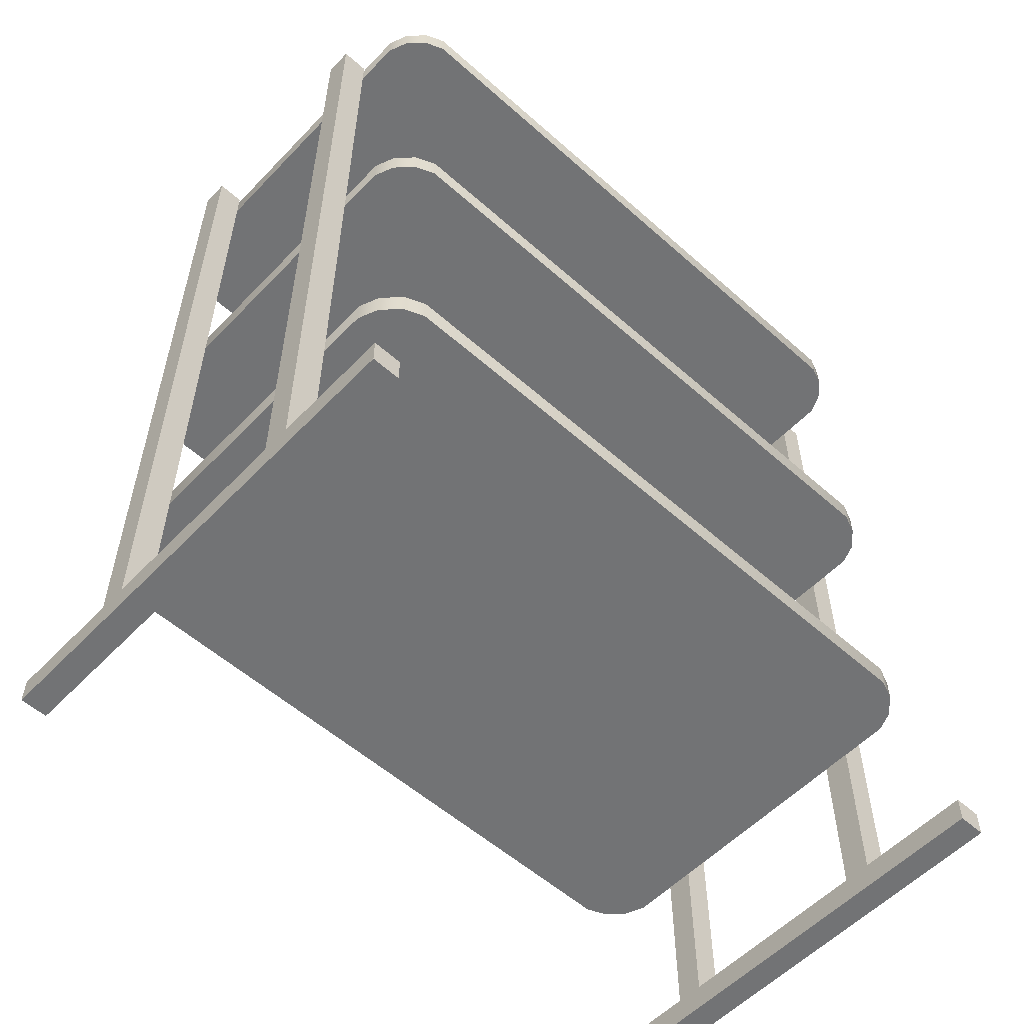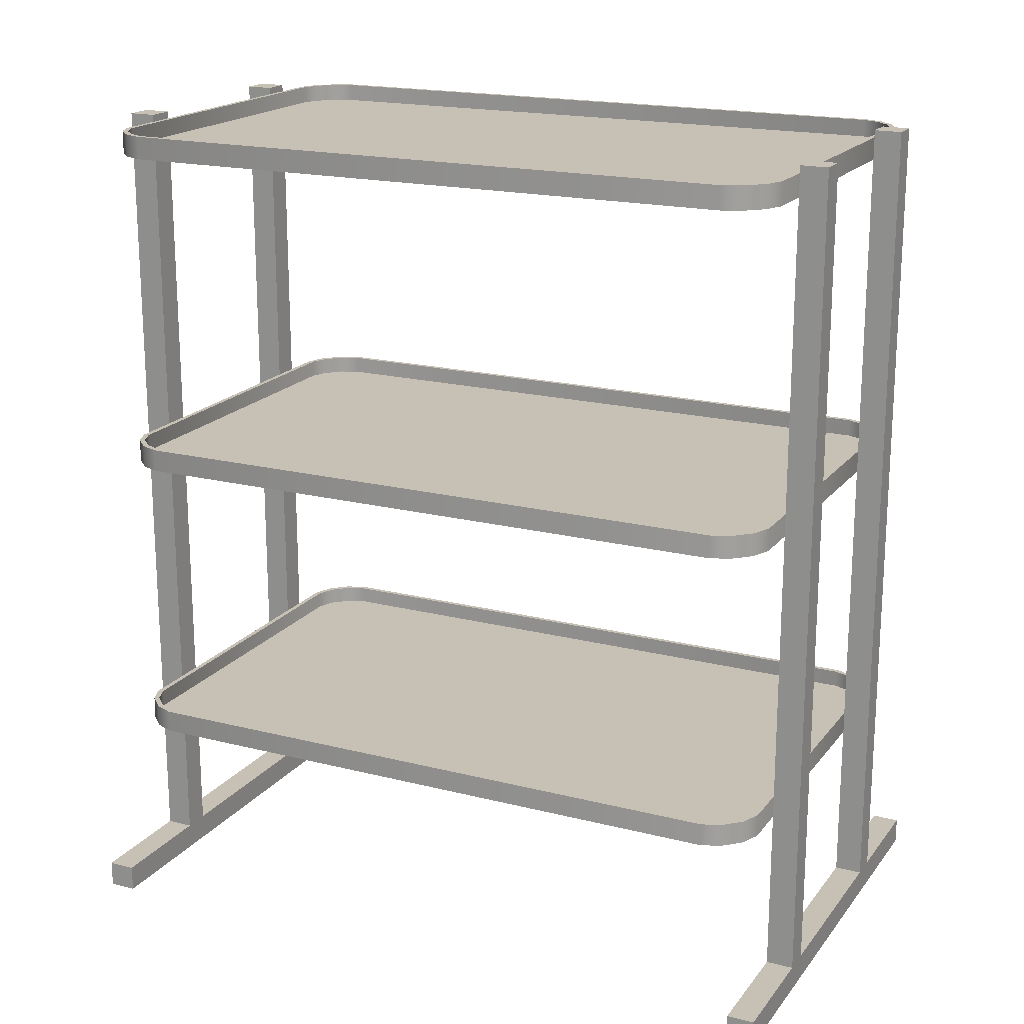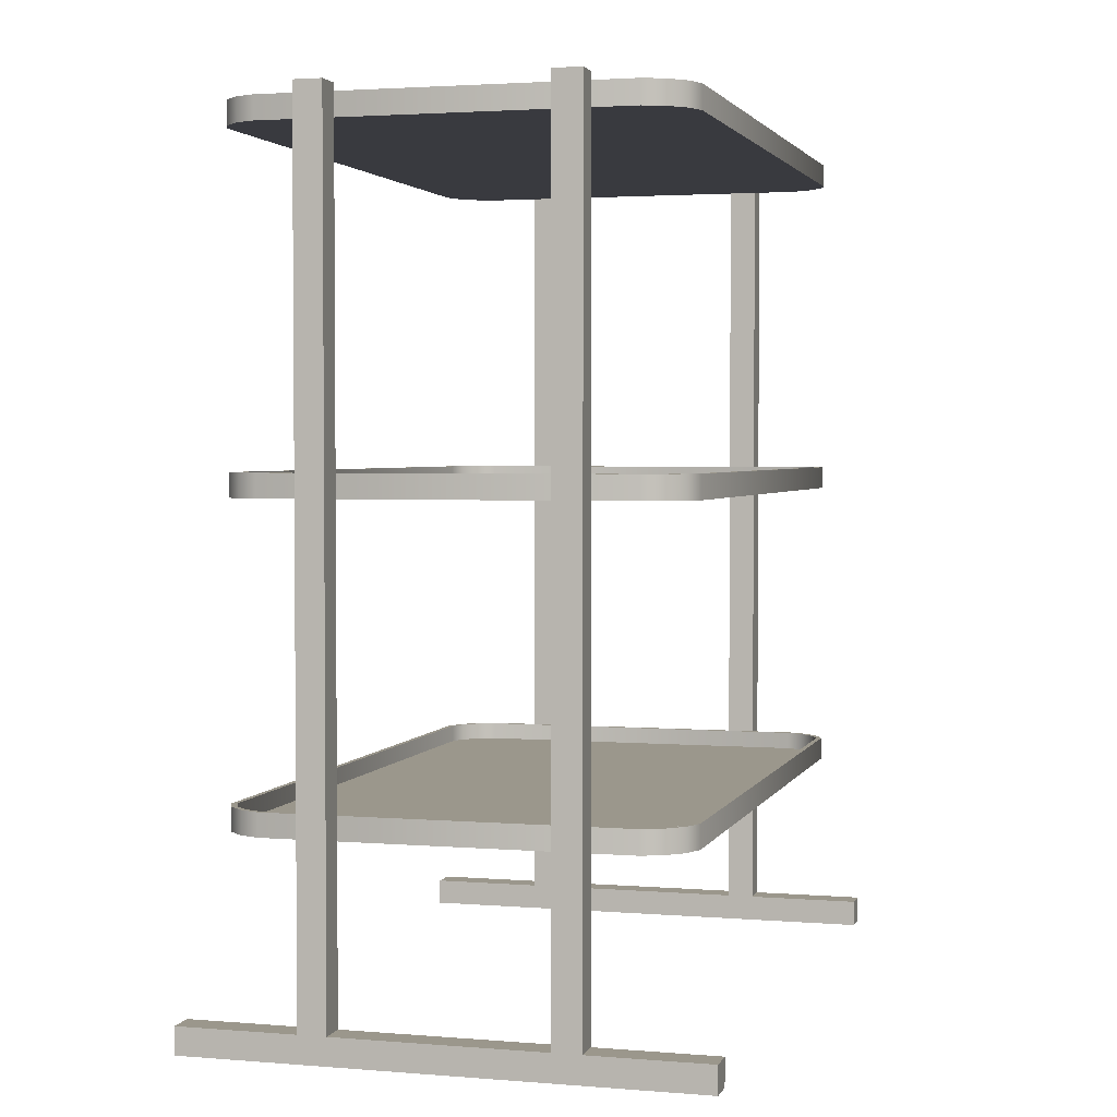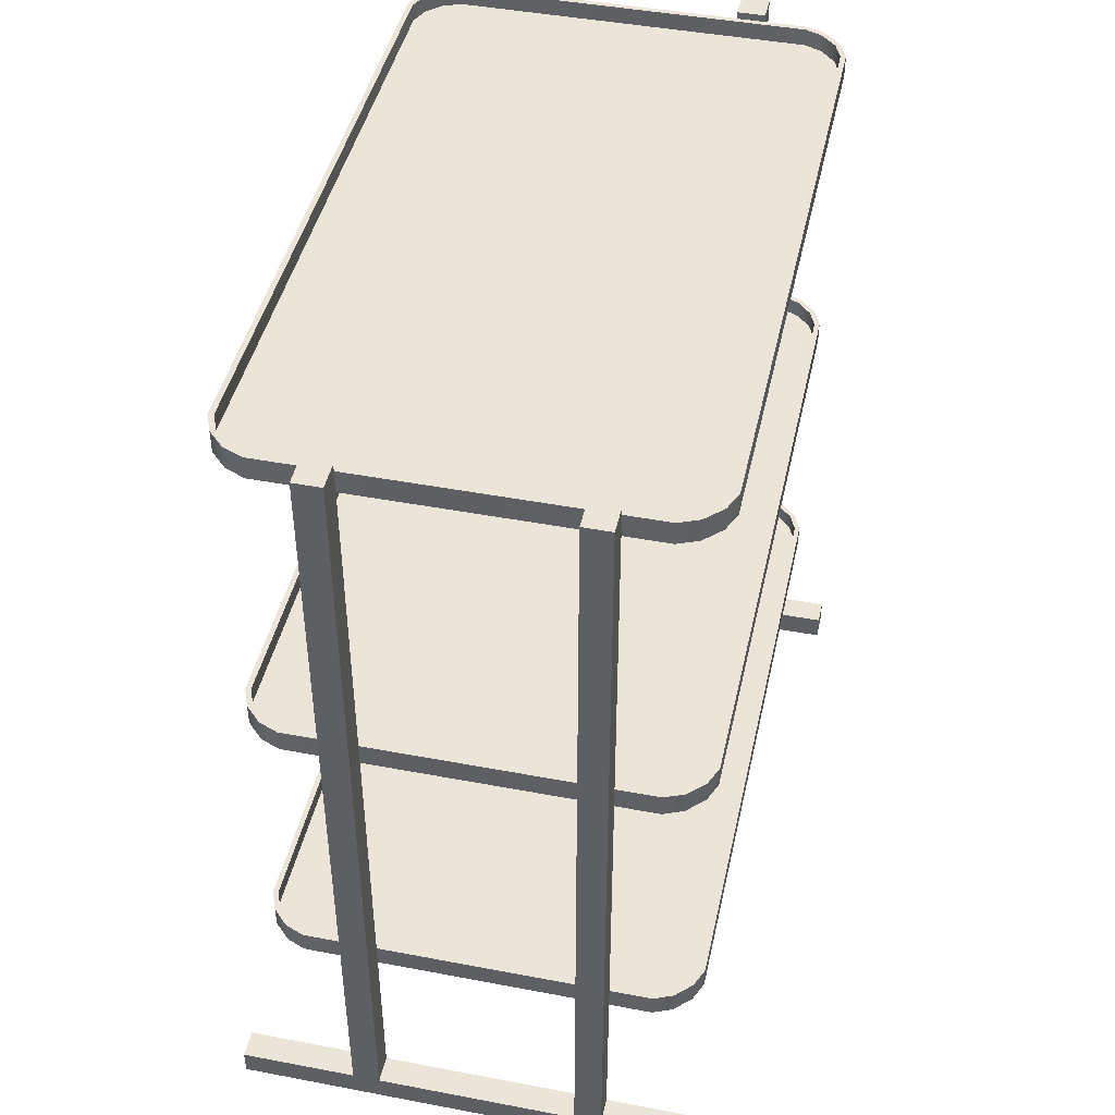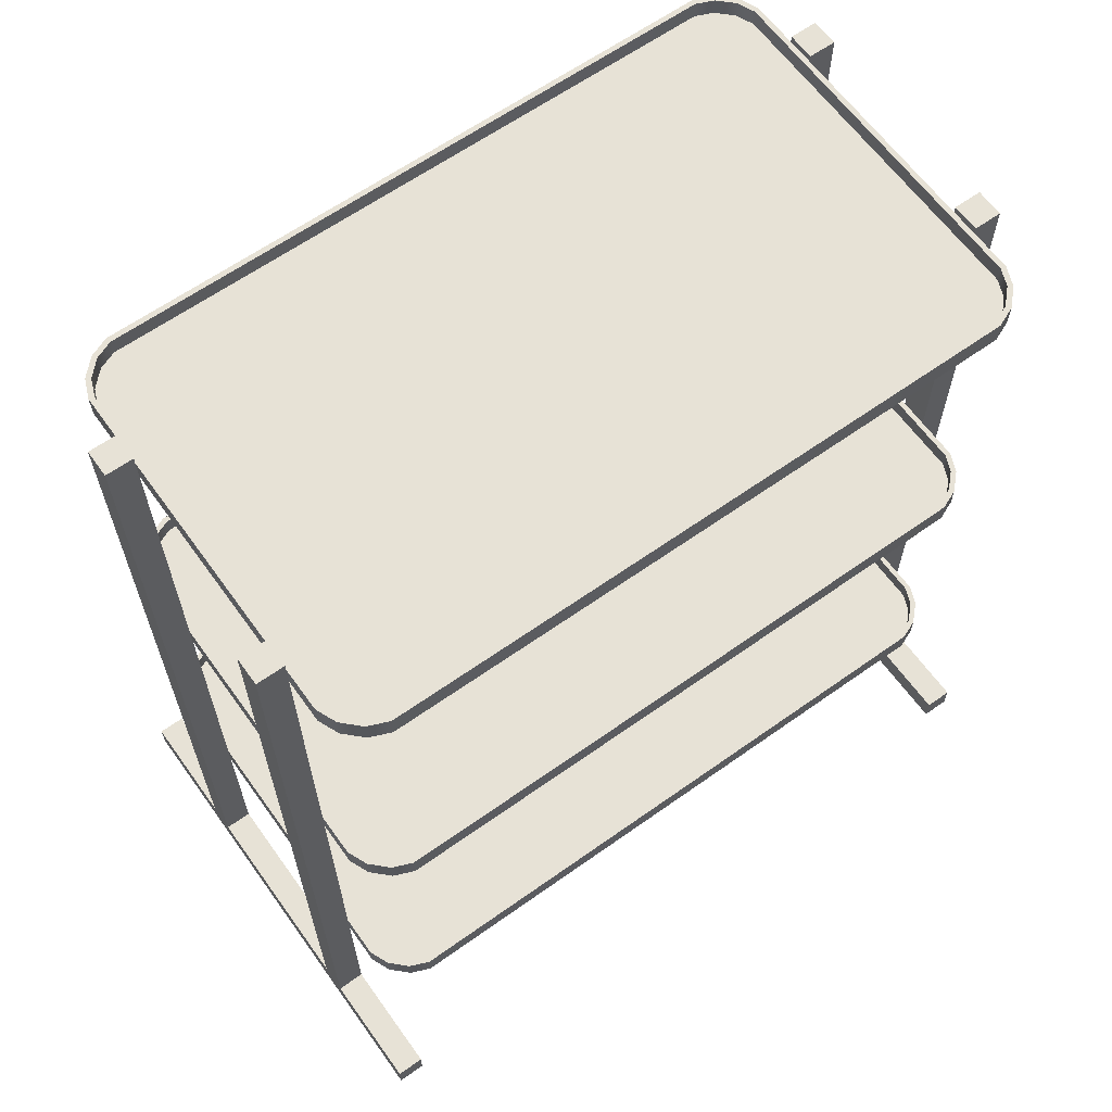
<metadata>
{"format":"obj","ext":"obj","renderer":"f3d","projection":"perspective","resolution":1024,"background":"white","views":[{"elev":-55.9,"azim":47.1,"up":"+Y"},{"elev":18.6,"azim":115.9,"up":"+Y"},{"elev":2.7,"azim":-164.3,"up":"+Y"},{"elev":44.8,"azim":-167.6,"up":"+Y"},{"elev":63.2,"azim":-125.7,"up":"+Y"}]}
</metadata>
<code>
o Table_Med_Small
v -0.2708 1.252 0.453
v -0.2488 1.283 0.4749
v -0.2488 1.252 0.4749
v -0.2708 1.283 0.453
v -0.2816 1.252 0.4268
v -0.2816 1.283 0.4268
v -0.2816 1.283 -0.4269
v -0.2816 1.252 -0.4269
v -0.2708 1.283 -0.4531
v -0.2708 1.252 -0.4531
v -0.2226 1.283 0.4858
v -0.2226 1.252 0.4858
v 0.2519 1.283 0.4858
v 0.2519 1.252 0.4858
v 0.2782 1.252 0.4749
v 0.2782 1.283 0.4749
v 0.3001 1.252 0.453
v -0.2212 1.283 0.4787
v -0.2448 1.259 0.4689
v -0.2212 1.259 0.4787
v -0.2448 1.283 0.4689
v -0.2647 1.259 0.4489
v -0.2647 1.283 0.4489
v -0.2745 1.259 0.4254
v -0.2745 1.283 0.4254
v -0.2745 1.259 -0.4255
v -0.2745 1.283 -0.4255
v -0.2647 1.283 -0.4491
v -0.2647 1.259 -0.4491
v 0.2505 1.283 0.4787
v 0.2505 1.259 0.4787
v 0.2741 1.259 0.4689
v 0.2741 1.283 0.4689
v 0.2941 1.259 0.4489
v 0.2941 1.283 0.4489
v -0.2488 1.283 -0.475
v -0.2488 1.252 -0.475
v -0.2226 1.283 -0.4859
v -0.2226 1.252 -0.4859
v 0.2519 1.283 -0.4859
v 0.2519 1.252 -0.4859
v 0.2782 1.252 -0.475
v 0.2782 1.283 -0.475
v 0.3001 1.252 -0.4531
v 0.3001 1.283 -0.4531
v 0.2505 1.259 -0.4788
v -0.2448 1.259 -0.469
v -0.2212 1.259 -0.4788
v 0.2741 1.259 -0.469
v 0.3038 1.259 0.4254
v 0.2941 1.259 -0.4491
v 0.3038 1.259 -0.4255
v -0.2448 1.283 -0.469
v -0.2212 1.283 -0.4788
v 0.2505 1.283 -0.4788
v 0.311 1.252 0.4268
v 0.311 1.252 -0.4269
v -0.1275 1.292 -0.5233
v -0.165 1.292 -0.4857
v -0.165 1.292 -0.5233
v -0.1275 1.292 -0.4857
v -0.165 0.1643 -0.5233
v -0.1275 0.1643 -0.5233
v -0.3239 0.1284 -0.5233
v -0.3239 0.1643 -0.5233
v 0.346 0.1284 -0.5233
v 0.1496 0.1643 -0.5233
v 0.1871 0.1643 -0.5233
v 0.346 0.1643 -0.5233
v 0.1871 1.292 -0.5233
v 0.1496 1.292 -0.5233
v -0.1275 0.1643 -0.4857
v -0.165 0.1643 -0.4857
v -0.3239 0.1284 -0.4857
v -0.3239 0.1643 -0.4857
v 0.1496 0.1643 -0.4857
v 0.346 0.1284 -0.4857
v 0.1871 0.1643 -0.4857
v 0.346 0.1643 -0.4857
v 0.1871 1.292 -0.4857
v 0.1496 1.292 -0.4857
v 0.3001 1.283 0.453
v 0.311 1.283 0.4268
v 0.311 1.283 -0.4269
v 0.3038 1.283 0.4254
v 0.3038 1.283 -0.4255
v 0.2941 1.283 -0.4491
v 0.2741 1.283 -0.469
v -0.1275 1.292 0.486
v -0.165 1.292 0.5235
v -0.165 1.292 0.486
v -0.1275 1.292 0.5235
v -0.165 0.1643 0.486
v -0.1275 0.1643 0.486
v -0.3239 0.1284 0.486
v -0.3239 0.1643 0.486
v 0.346 0.1284 0.486
v 0.1496 0.1643 0.486
v 0.1871 0.1643 0.486
v 0.346 0.1643 0.486
v 0.1871 1.292 0.486
v 0.1496 1.292 0.486
v -0.1275 0.1643 0.5235
v -0.165 0.1643 0.5235
v -0.3239 0.1284 0.5235
v -0.3239 0.1643 0.5235
v 0.1496 0.1643 0.5235
v 0.346 0.1284 0.5235
v 0.1871 0.1643 0.5235
v 0.346 0.1643 0.5235
v 0.1871 1.292 0.5235
v 0.1496 1.292 0.5235
v -0.2708 0.8012 0.453
v -0.2488 0.8322 0.4749
v -0.2488 0.8012 0.4749
v -0.2708 0.8322 0.453
v -0.2816 0.8012 0.4268
v -0.2816 0.8322 0.4268
v -0.2816 0.8322 -0.4269
v -0.2816 0.8012 -0.4269
v -0.2708 0.8322 -0.4531
v -0.2708 0.8012 -0.4531
v -0.2226 0.8322 0.4858
v -0.2226 0.8012 0.4858
v 0.2519 0.8322 0.4858
v 0.2519 0.8012 0.4858
v 0.2782 0.8012 0.4749
v 0.2782 0.8322 0.4749
v 0.3001 0.8012 0.453
v -0.2212 0.8322 0.4787
v -0.2448 0.8085 0.4689
v -0.2212 0.8085 0.4787
v -0.2448 0.8322 0.4689
v -0.2647 0.8085 0.4489
v -0.2647 0.8322 0.4489
v -0.2745 0.8085 0.4254
v -0.2745 0.8322 0.4254
v -0.2745 0.8085 -0.4255
v -0.2745 0.8322 -0.4255
v -0.2647 0.8322 -0.4491
v -0.2647 0.8085 -0.4491
v 0.2505 0.8322 0.4787
v 0.2505 0.8085 0.4787
v 0.2741 0.8085 0.4689
v 0.2741 0.8322 0.4689
v 0.2941 0.8085 0.4489
v 0.2941 0.8322 0.4489
v -0.2488 0.8322 -0.475
v -0.2488 0.8012 -0.475
v -0.2226 0.8322 -0.4859
v -0.2226 0.8012 -0.4859
v 0.2519 0.8322 -0.4859
v 0.2519 0.8012 -0.4859
v 0.2782 0.8012 -0.475
v 0.2782 0.8322 -0.475
v 0.3001 0.8012 -0.4531
v 0.3001 0.8322 -0.4531
v 0.2505 0.8085 -0.4788
v -0.2448 0.8085 -0.469
v -0.2212 0.8085 -0.4788
v 0.2741 0.8085 -0.469
v 0.3038 0.8085 0.4254
v 0.2941 0.8085 -0.4491
v 0.3038 0.8085 -0.4255
v -0.2448 0.8322 -0.469
v -0.2212 0.8322 -0.4788
v 0.2505 0.8322 -0.4788
v 0.311 0.8012 0.4268
v 0.311 0.8012 -0.4269
v 0.3001 0.8322 0.453
v 0.311 0.8322 0.4268
v 0.311 0.8322 -0.4269
v 0.3038 0.8322 0.4254
v 0.3038 0.8322 -0.4255
v 0.2941 0.8322 -0.4491
v 0.2741 0.8322 -0.469
v -0.2708 0.3916 0.453
v -0.2488 0.4227 0.4749
v -0.2488 0.3916 0.4749
v -0.2708 0.4227 0.453
v -0.2816 0.3916 0.4268
v -0.2816 0.4227 0.4268
v -0.2816 0.4227 -0.4269
v -0.2816 0.3916 -0.4269
v -0.2708 0.4227 -0.4531
v -0.2708 0.3916 -0.4531
v -0.2226 0.4227 0.4858
v -0.2226 0.3916 0.4858
v 0.2519 0.4227 0.4858
v 0.2519 0.3916 0.4858
v 0.2782 0.3916 0.4749
v 0.2782 0.4227 0.4749
v 0.3001 0.3916 0.453
v -0.2212 0.4227 0.4787
v -0.2448 0.399 0.4689
v -0.2212 0.399 0.4787
v -0.2448 0.4227 0.4689
v -0.2647 0.399 0.4489
v -0.2647 0.4227 0.4489
v -0.2745 0.399 0.4254
v -0.2745 0.4227 0.4254
v -0.2745 0.399 -0.4255
v -0.2745 0.4227 -0.4255
v -0.2647 0.4227 -0.4491
v -0.2647 0.399 -0.4491
v 0.2505 0.4227 0.4787
v 0.2505 0.399 0.4787
v 0.2741 0.399 0.4689
v 0.2741 0.4227 0.4689
v 0.2941 0.399 0.4489
v 0.2941 0.4227 0.4489
v -0.2488 0.4227 -0.475
v -0.2488 0.3916 -0.475
v -0.2226 0.4227 -0.4859
v -0.2226 0.3916 -0.4859
v 0.2519 0.4227 -0.4859
v 0.2519 0.3916 -0.4859
v 0.2782 0.3916 -0.475
v 0.2782 0.4227 -0.475
v 0.3001 0.3916 -0.4531
v 0.3001 0.4227 -0.4531
v 0.2505 0.399 -0.4788
v -0.2448 0.399 -0.469
v -0.2212 0.399 -0.4788
v 0.2741 0.399 -0.469
v 0.3038 0.399 0.4254
v 0.2941 0.399 -0.4491
v 0.3038 0.399 -0.4255
v -0.2448 0.4227 -0.469
v -0.2212 0.4227 -0.4788
v 0.2505 0.4227 -0.4788
v 0.311 0.3916 0.4268
v 0.311 0.3916 -0.4269
v 0.3001 0.4227 0.453
v 0.311 0.4227 0.4268
v 0.311 0.4227 -0.4269
v 0.3038 0.4227 0.4254
v 0.3038 0.4227 -0.4255
v 0.2941 0.4227 -0.4491
v 0.2741 0.4227 -0.469
f 1 3 2
f 2 4 1
f 5 1 4
f 4 6 5
f 5 6 7
f 7 8 5
f 8 7 9
f 9 10 8
f 11 2 3
f 3 12 11
f 13 11 12
f 12 14 13
f 13 14 15
f 15 16 13
f 16 15 17
f 18 20 19
f 19 21 18
f 21 19 22
f 22 23 21
f 23 22 24
f 24 25 23
f 25 24 26
f 26 27 25
f 28 27 26
f 26 29 28
f 20 18 30
f 30 31 20
f 32 31 30
f 30 33 32
f 34 32 33
f 33 35 34
f 10 9 36
f 36 37 10
f 37 36 38
f 38 39 37
f 39 38 40
f 40 41 39
f 42 41 40
f 40 43 42
f 44 42 43
f 43 45 44
f 46 48 47
f 46 47 31
f 46 31 49
f 47 24 31
f 47 29 24
f 29 26 24
f 24 20 31
f 24 22 20
f 22 19 20
f 31 50 49
f 50 51 49
f 50 52 51
f 31 34 50
f 31 32 34
f 53 28 29
f 29 47 53
f 54 53 47
f 47 48 54
f 55 54 48
f 48 46 55
f 12 3 1
f 12 1 15
f 12 15 14
f 1 44 15
f 44 56 15
f 56 17 15
f 44 57 56
f 1 37 44
f 1 8 37
f 1 5 8
f 8 10 37
f 37 41 44
f 37 39 41
f 41 42 44
f 58 60 59
f 59 61 58
f 62 60 58
f 58 63 62
f 64 62 63
f 64 65 62
f 66 64 63
f 63 67 66
f 67 68 66
f 66 68 69
f 70 68 67
f 67 71 70
f 58 61 72
f 72 63 58
f 61 59 73
f 73 72 61
f 74 72 73
f 73 75 74
f 76 72 74
f 74 77 76
f 78 76 77
f 78 77 79
f 76 78 80
f 80 81 76
f 60 62 73
f 73 59 60
f 65 64 74
f 74 75 65
f 75 73 62
f 62 65 75
f 77 74 64
f 64 66 77
f 67 63 72
f 72 76 67
f 17 82 16
f 82 17 56
f 56 83 82
f 84 83 56
f 56 57 84
f 45 84 57
f 57 44 45
f 50 34 35
f 35 85 50
f 52 50 85
f 85 86 52
f 52 86 87
f 87 51 52
f 51 87 88
f 88 49 51
f 49 88 55
f 55 46 49
f 80 70 71
f 71 81 80
f 71 67 76
f 76 81 71
f 78 68 70
f 70 80 78
f 77 66 69
f 69 79 77
f 79 69 68
f 68 78 79
f 89 91 90
f 90 92 89
f 93 91 89
f 89 94 93
f 95 93 94
f 95 96 93
f 97 95 94
f 94 98 97
f 98 99 97
f 97 99 100
f 101 99 98
f 98 102 101
f 89 92 103
f 103 94 89
f 92 90 104
f 104 103 92
f 105 103 104
f 104 106 105
f 107 103 105
f 105 108 107
f 109 107 108
f 109 108 110
f 107 109 111
f 111 112 107
f 91 93 104
f 104 90 91
f 96 95 105
f 105 106 96
f 106 104 93
f 93 96 106
f 108 105 95
f 95 97 108
f 98 94 103
f 103 107 98
f 111 101 102
f 102 112 111
f 102 98 107
f 107 112 102
f 109 99 101
f 101 111 109
f 108 97 100
f 100 110 108
f 110 100 99
f 99 109 110
f 113 115 114
f 114 116 113
f 117 113 116
f 116 118 117
f 117 118 119
f 119 120 117
f 120 119 121
f 121 122 120
f 123 114 115
f 115 124 123
f 125 123 124
f 124 126 125
f 125 126 127
f 127 128 125
f 128 127 129
f 130 132 131
f 131 133 130
f 133 131 134
f 134 135 133
f 135 134 136
f 136 137 135
f 137 136 138
f 138 139 137
f 140 139 138
f 138 141 140
f 132 130 142
f 142 143 132
f 144 143 142
f 142 145 144
f 146 144 145
f 145 147 146
f 122 121 148
f 148 149 122
f 149 148 150
f 150 151 149
f 151 150 152
f 152 153 151
f 154 153 152
f 152 155 154
f 156 154 155
f 155 157 156
f 158 160 159
f 158 159 143
f 158 143 161
f 159 136 143
f 159 141 136
f 141 138 136
f 136 132 143
f 136 134 132
f 134 131 132
f 143 162 161
f 162 163 161
f 162 164 163
f 143 146 162
f 143 144 146
f 165 140 141
f 141 159 165
f 166 165 159
f 159 160 166
f 167 166 160
f 160 158 167
f 124 115 113
f 124 113 127
f 124 127 126
f 113 156 127
f 156 168 127
f 168 129 127
f 156 169 168
f 113 149 156
f 113 120 149
f 113 117 120
f 120 122 149
f 149 153 156
f 149 151 153
f 153 154 156
f 129 170 128
f 170 129 168
f 168 171 170
f 172 171 168
f 168 169 172
f 157 172 169
f 169 156 157
f 162 146 147
f 147 173 162
f 164 162 173
f 173 174 164
f 164 174 175
f 175 163 164
f 163 175 176
f 176 161 163
f 161 176 167
f 167 158 161
f 177 179 178
f 178 180 177
f 181 177 180
f 180 182 181
f 181 182 183
f 183 184 181
f 184 183 185
f 185 186 184
f 187 178 179
f 179 188 187
f 189 187 188
f 188 190 189
f 189 190 191
f 191 192 189
f 192 191 193
f 194 196 195
f 195 197 194
f 197 195 198
f 198 199 197
f 199 198 200
f 200 201 199
f 201 200 202
f 202 203 201
f 204 203 202
f 202 205 204
f 196 194 206
f 206 207 196
f 208 207 206
f 206 209 208
f 210 208 209
f 209 211 210
f 186 185 212
f 212 213 186
f 213 212 214
f 214 215 213
f 215 214 216
f 216 217 215
f 218 217 216
f 216 219 218
f 220 218 219
f 219 221 220
f 222 224 223
f 222 223 207
f 222 207 225
f 223 200 207
f 223 205 200
f 205 202 200
f 200 196 207
f 200 198 196
f 198 195 196
f 207 226 225
f 226 227 225
f 226 228 227
f 207 210 226
f 207 208 210
f 229 204 205
f 205 223 229
f 230 229 223
f 223 224 230
f 231 230 224
f 224 222 231
f 188 179 177
f 188 177 191
f 188 191 190
f 177 220 191
f 220 232 191
f 232 193 191
f 220 233 232
f 177 213 220
f 177 184 213
f 177 181 184
f 184 186 213
f 213 217 220
f 213 215 217
f 217 218 220
f 193 234 192
f 234 193 232
f 232 235 234
f 236 235 232
f 232 233 236
f 221 236 233
f 233 220 221
f 226 210 211
f 211 237 226
f 228 226 237
f 237 238 228
f 228 238 239
f 239 227 228
f 227 239 240
f 240 225 227
f 225 240 231
f 231 222 225
f 230 214 212
f 216 214 230
f 212 229 230
f 230 231 216
f 229 212 185
f 219 216 231
f 185 204 229
f 231 240 219
f 221 219 240
f 240 239 221
f 204 185 183
f 183 203 204
f 201 203 183
f 183 182 201
f 199 201 182
f 182 180 199
f 197 199 180
f 180 178 197
f 236 221 239
f 239 238 236
f 236 238 237
f 237 235 236
f 235 237 211
f 211 234 235
f 234 211 209
f 209 192 234
f 192 209 206
f 206 189 192
f 194 197 178
f 189 206 194
f 178 187 194
f 194 187 189
f 166 150 148
f 152 150 166
f 148 165 166
f 166 167 152
f 165 148 121
f 155 152 167
f 121 140 165
f 167 176 155
f 157 155 176
f 176 175 157
f 140 121 119
f 119 139 140
f 137 139 119
f 119 118 137
f 135 137 118
f 118 116 135
f 133 135 116
f 116 114 133
f 172 157 175
f 175 174 172
f 172 174 173
f 173 171 172
f 171 173 147
f 147 170 171
f 170 147 145
f 145 128 170
f 128 145 142
f 142 125 128
f 130 133 114
f 125 142 130
f 114 123 130
f 130 123 125
f 54 38 36
f 40 38 54
f 36 53 54
f 54 55 40
f 53 36 9
f 43 40 55
f 9 28 53
f 55 88 43
f 45 43 88
f 88 87 45
f 28 9 7
f 7 27 28
f 25 27 7
f 7 6 25
f 23 25 6
f 6 4 23
f 21 23 4
f 4 2 21
f 84 45 87
f 87 86 84
f 84 86 85
f 85 83 84
f 83 85 35
f 35 82 83
f 82 35 33
f 33 16 82
f 16 33 30
f 30 13 16
f 18 21 2
f 13 30 18
f 2 11 18
f 18 11 13

</code>
